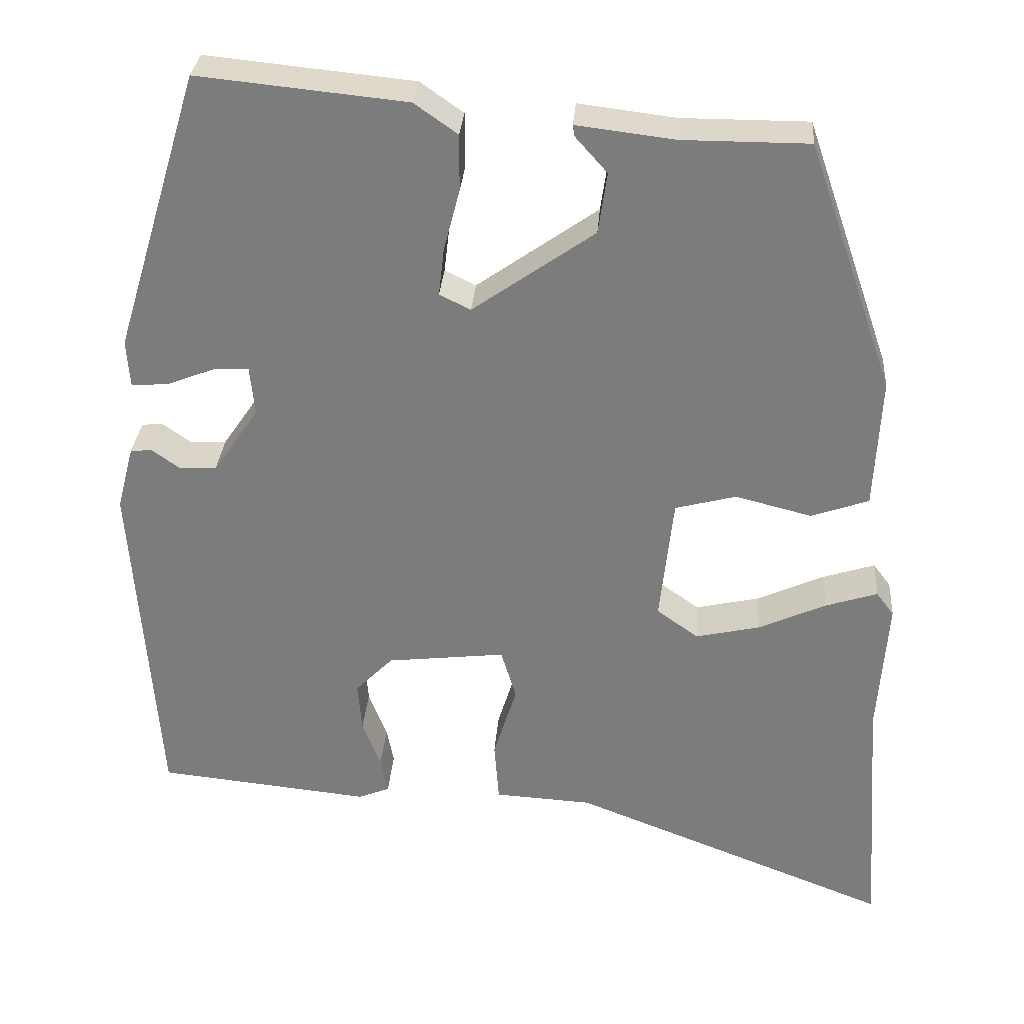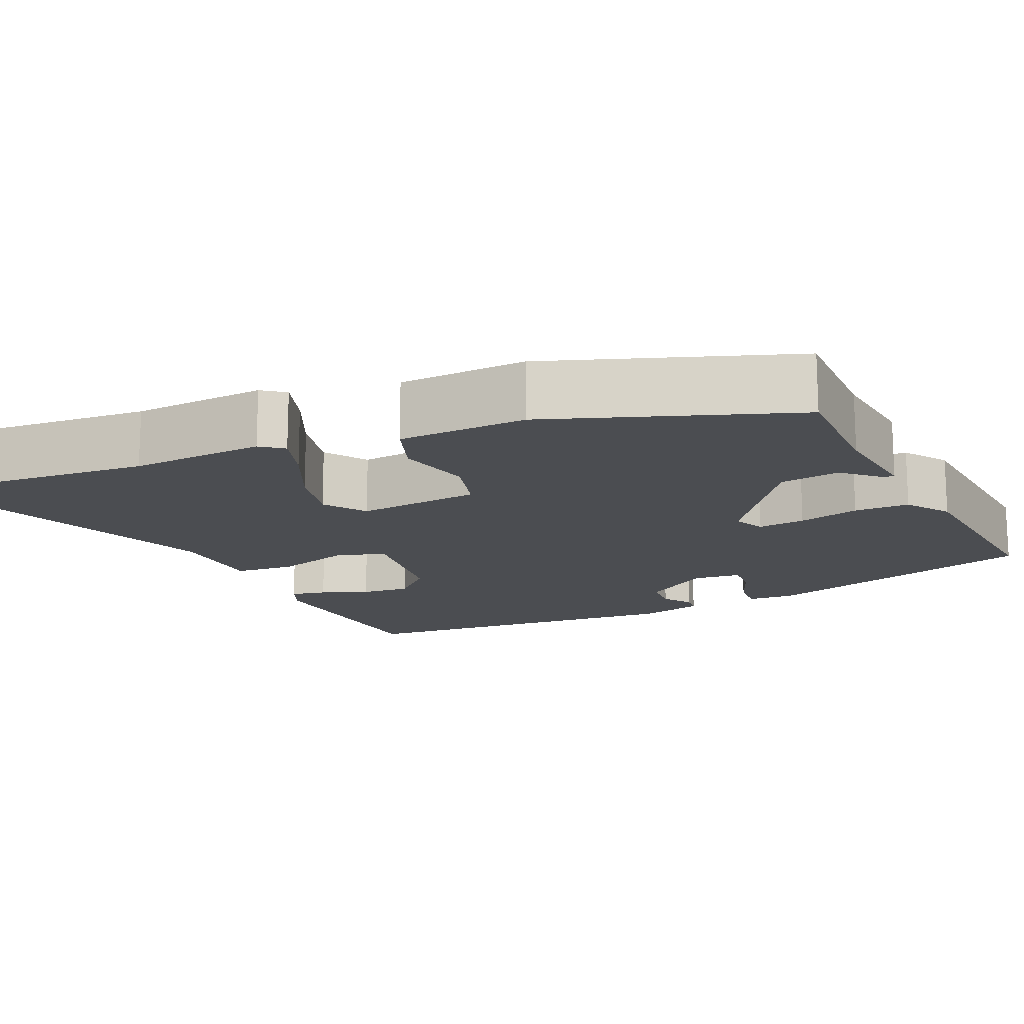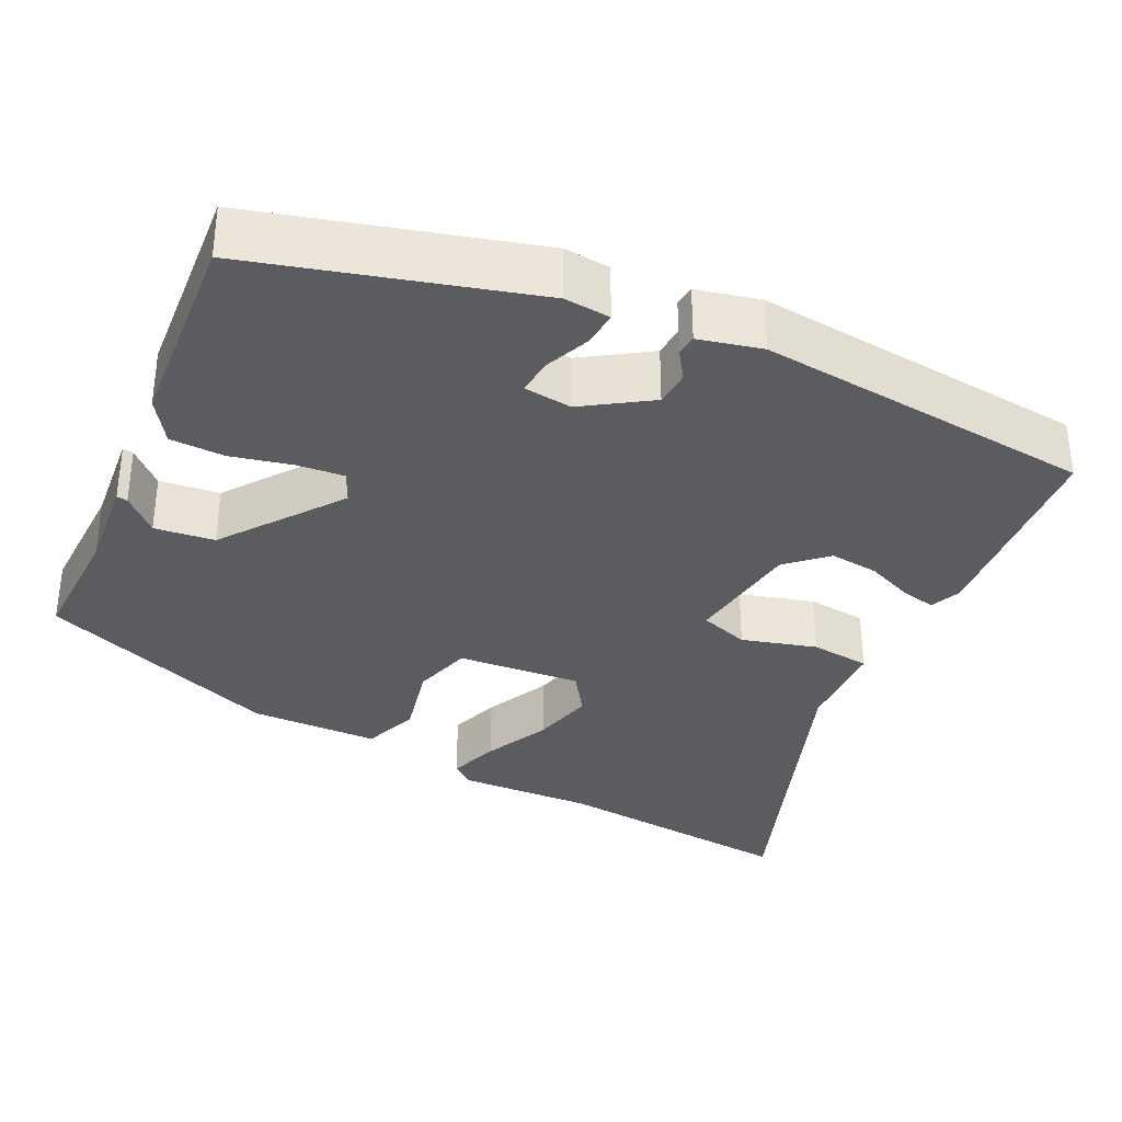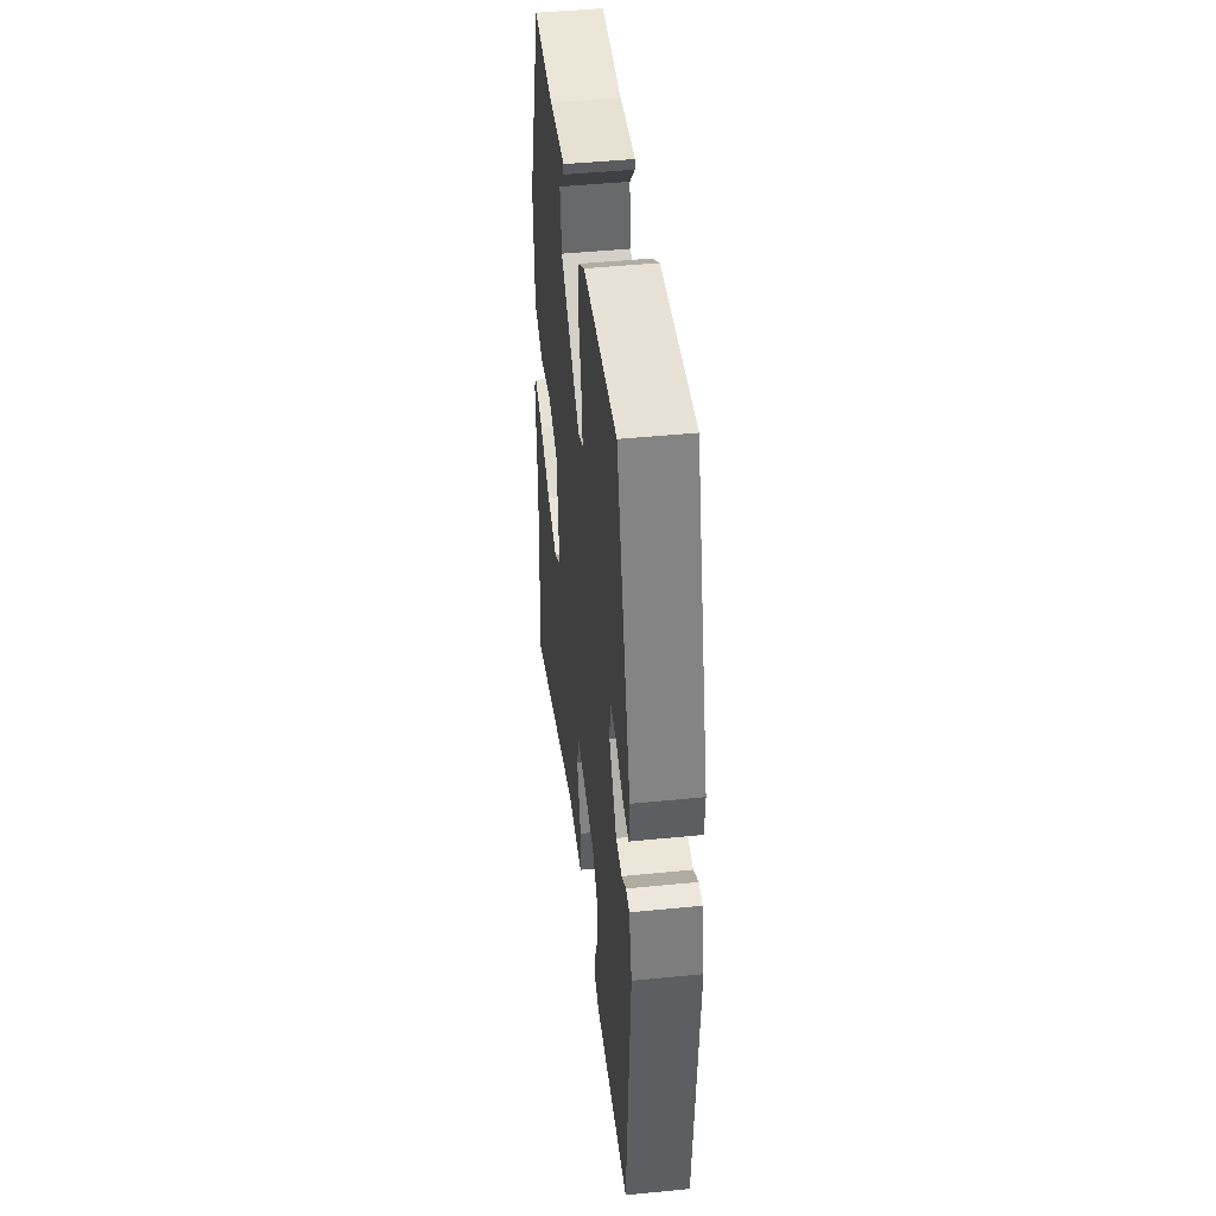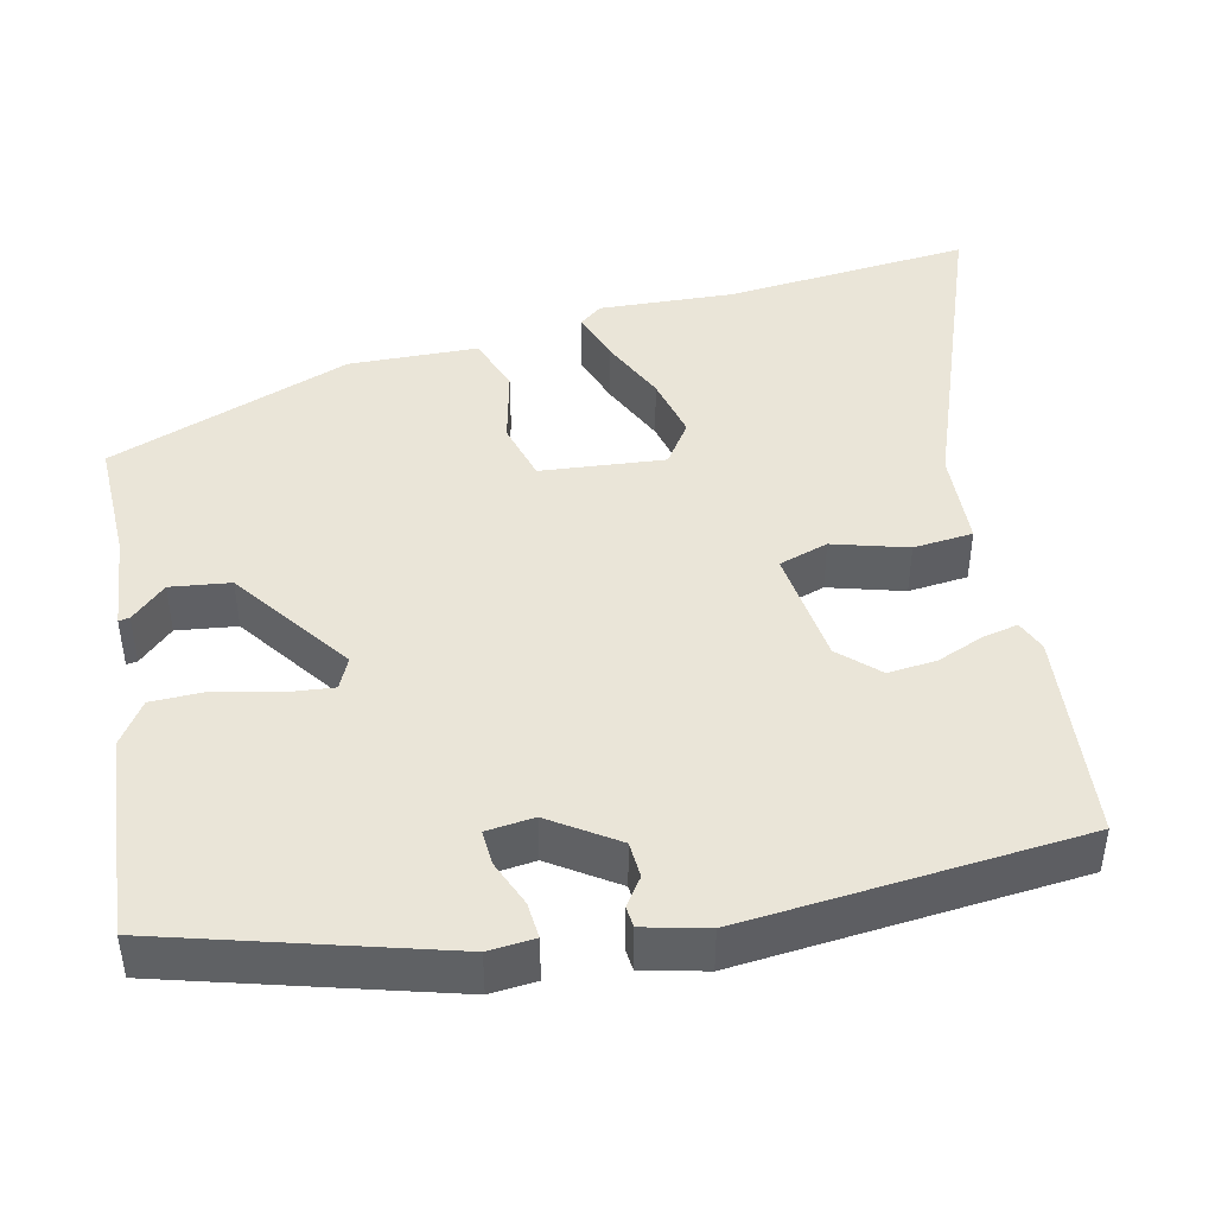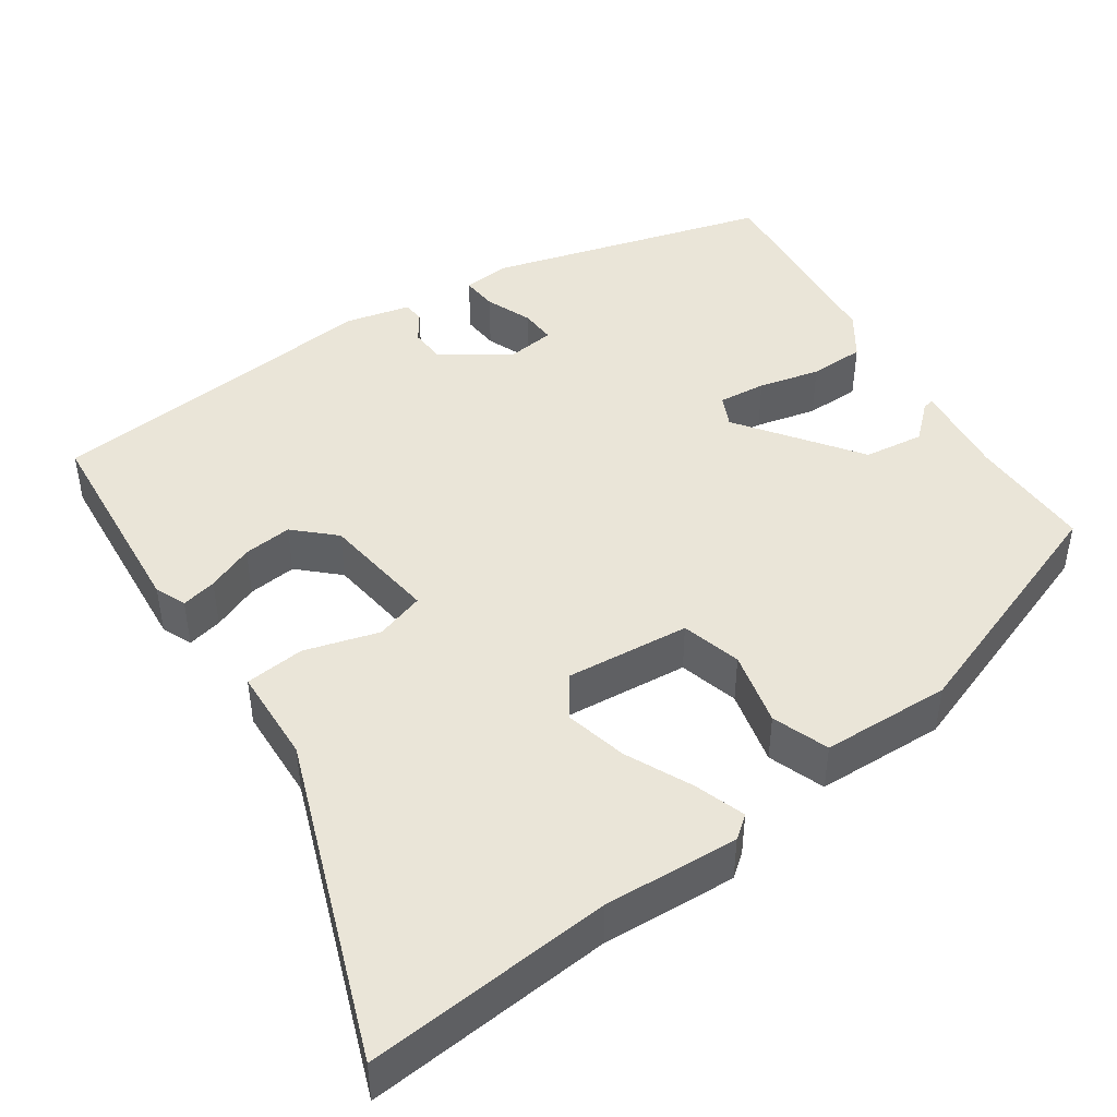
<metadata>
{"format":"obj","ext":"obj","renderer":"f3d","projection":"perspective","resolution":1024,"background":"white","views":[{"elev":30.7,"azim":-175.7,"up":"+Z"},{"elev":-15.7,"azim":-66.2,"up":"+Y"},{"elev":-34.4,"azim":62.8,"up":"+Y"},{"elev":46.1,"azim":83.5,"up":"+Z"},{"elev":44.5,"azim":76.4,"up":"+Y"},{"elev":45.3,"azim":-125.2,"up":"+Y"}]}
</metadata>
<code>
v -0.359 0.07 0.458
v -0.201 0.07 0.458
v -0.079 0.07 0.473
v -0.081 0.07 0.459
v -0.121 0.07 0.414
v -0.11 0.07 0.338
v 0.042 0.07 0.231
v 0.081 0.07 0.25
v 0.074 0.07 0.31
v 0.054 0.07 0.387
v 0.054 0.07 0.457
v 0.108 0.07 0.495
v 0.368 0.07 0.521
v 0.475 0.07 0.17
v 0.471 0.07 0.111
v 0.425 0.07 0.114
v 0.366 0.07 0.137
v 0.321 0.07 0.139
v 0.315 0.07 0.078
v 0.372 0.07 -0.005
v 0.418 0.07 -0.007
v 0.453 0.07 0.018
v 0.48 0.07 0.016
v 0.501 0.07 -0.064
v 0.47 0.07 -0.495
v 0.203 0.07 -0.522
v 0.164 0.07 -0.506
v 0.173 0.07 -0.461
v 0.196 0.07 -0.401
v 0.201 0.07 -0.339
v 0.154 0.07 -0.291
v 0.006 0.07 -0.274
v -0.013 0.07 -0.337
v 0.016 0.07 -0.431
v 0.01 0.07 -0.507
v -0.112 0.07 -0.514
v -0.512 0.07 -0.669
v -0.49 0.07 -0.355
v -0.502 0.07 -0.184
v -0.48 0.07 -0.155
v -0.415 0.07 -0.176
v -0.331 0.07 -0.214
v -0.251 0.07 -0.232
v -0.199 0.07 -0.195
v -0.216 0.07 -0.038
v -0.292 0.07 -0.018
v -0.387 0.07 -0.042
v -0.459 0.07 -0.017
v -0.467 0.07 0.147
v -0.359 0 0.458
v -0.201 0 0.458
v -0.079 0 0.473
v -0.081 0 0.459
v -0.121 0 0.414
v -0.11 0 0.338
v 0.042 0 0.231
v 0.081 0 0.25
v 0.074 0 0.31
v 0.054 0 0.387
v 0.054 0 0.457
v 0.108 0 0.495
v 0.368 0 0.521
v 0.475 0 0.17
v 0.471 0 0.111
v 0.425 0 0.114
v 0.366 0 0.137
v 0.321 0 0.139
v 0.315 0 0.078
v 0.372 0 -0.005
v 0.418 0 -0.007
v 0.453 0 0.018
v 0.48 0 0.016
v 0.501 0 -0.064
v 0.47 0 -0.495
v 0.203 0 -0.522
v 0.164 0 -0.506
v 0.173 0 -0.461
v 0.196 0 -0.401
v 0.201 0 -0.339
v 0.154 0 -0.291
v 0.006 0 -0.274
v -0.013 0 -0.337
v 0.016 0 -0.431
v 0.01 0 -0.507
v -0.112 0 -0.514
v -0.512 0 -0.669
v -0.49 0 -0.355
v -0.502 0 -0.184
v -0.48 0 -0.155
v -0.415 0 -0.176
v -0.331 0 -0.214
v -0.251 0 -0.232
v -0.199 0 -0.195
v -0.216 0 -0.038
v -0.292 0 -0.018
v -0.387 0 -0.042
v -0.459 0 -0.017
v -0.467 0 0.147
f 46 47 48 49
f 45 46 49 1
f 39 40 41 42
f 38 39 42 43
f 36 37 38 43
f 33 34 35 36
f 32 33 36 43
f 31 32 43 44
f 26 27 28 29
f 26 29 30
f 25 26 30
f 24 25 30 31
f 21 22 23 24
f 20 21 24 31
f 14 15 16 17
f 14 17 18
f 13 14 18
f 12 13 18
f 9 10 11 12
f 8 9 12 18
f 7 8 18 19
f 2 3 4 5
f 45 1 2 5
f 45 5 6
f 44 45 6 7
f 20 31 44
f 7 19 20 44
f 98 97 96 95
f 50 98 95 94
f 91 90 89 88
f 92 91 88 87
f 92 87 86 85
f 85 84 83 82
f 92 85 82 81
f 93 92 81 80
f 78 77 76 75
f 79 78 75
f 79 75 74
f 80 79 74 73
f 73 72 71 70
f 80 73 70 69
f 66 65 64 63
f 67 66 63
f 67 63 62
f 67 62 61
f 61 60 59 58
f 67 61 58 57
f 68 67 57 56
f 54 53 52 51
f 54 51 50 94
f 55 54 94
f 56 55 94 93
f 93 80 69
f 93 69 68 56
f 1 50 51 2
f 2 51 52 3
f 3 52 53 4
f 4 53 54 5
f 5 54 55 6
f 6 55 56 7
f 7 56 57 8
f 8 57 58 9
f 9 58 59 10
f 10 59 60 11
f 11 60 61 12
f 12 61 62 13
f 13 62 63 14
f 14 63 64 15
f 15 64 65 16
f 16 65 66 17
f 17 66 67 18
f 18 67 68 19
f 19 68 69 20
f 20 69 70 21
f 21 70 71 22
f 22 71 72 23
f 23 72 73 24
f 24 73 74 25
f 25 74 75 26
f 26 75 76 27
f 27 76 77 28
f 28 77 78 29
f 29 78 79 30
f 30 79 80 31
f 31 80 81 32
f 32 81 82 33
f 33 82 83 34
f 34 83 84 35
f 35 84 85 36
f 36 85 86 37
f 37 86 87 38
f 38 87 88 39
f 39 88 89 40
f 40 89 90 41
f 41 90 91 42
f 42 91 92 43
f 43 92 93 44
f 44 93 94 45
f 45 94 95 46
f 46 95 96 47
f 47 96 97 48
f 48 97 98 49
f 49 98 50 1

</code>
